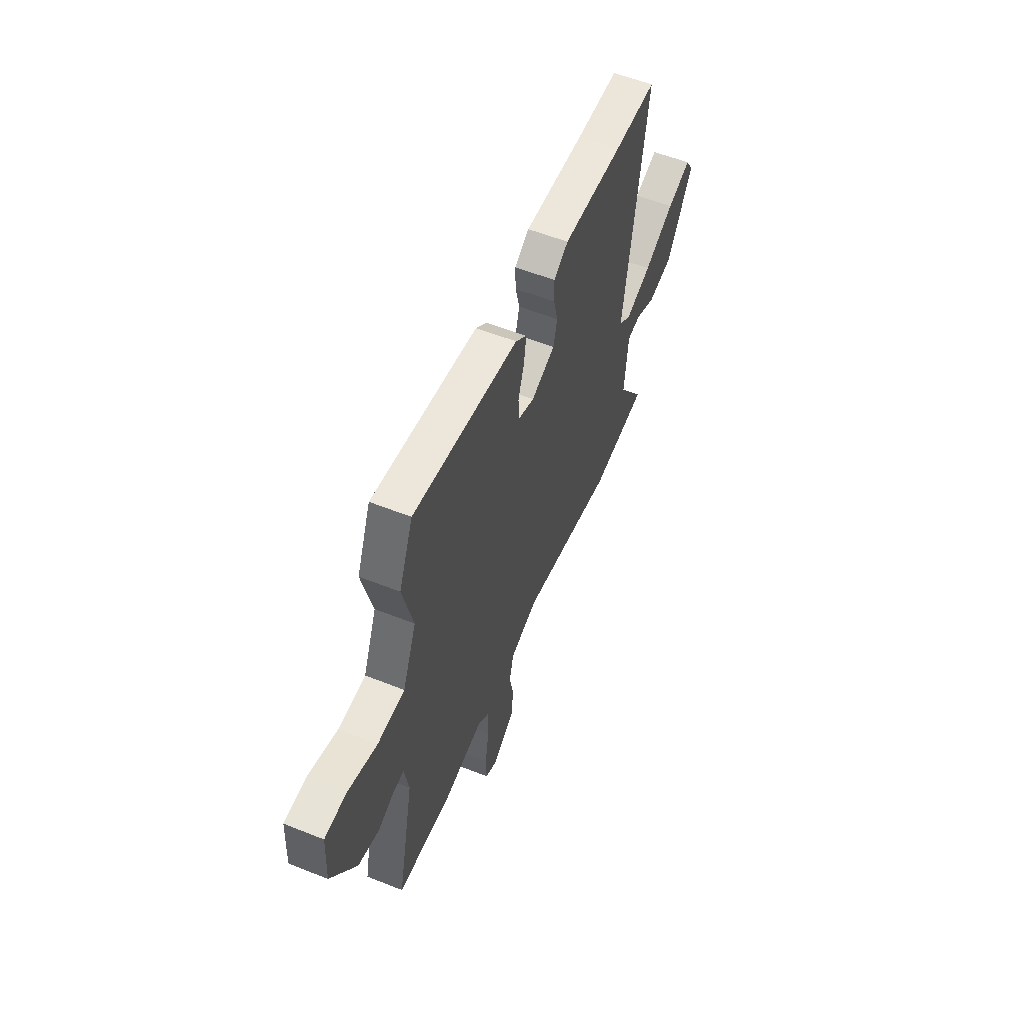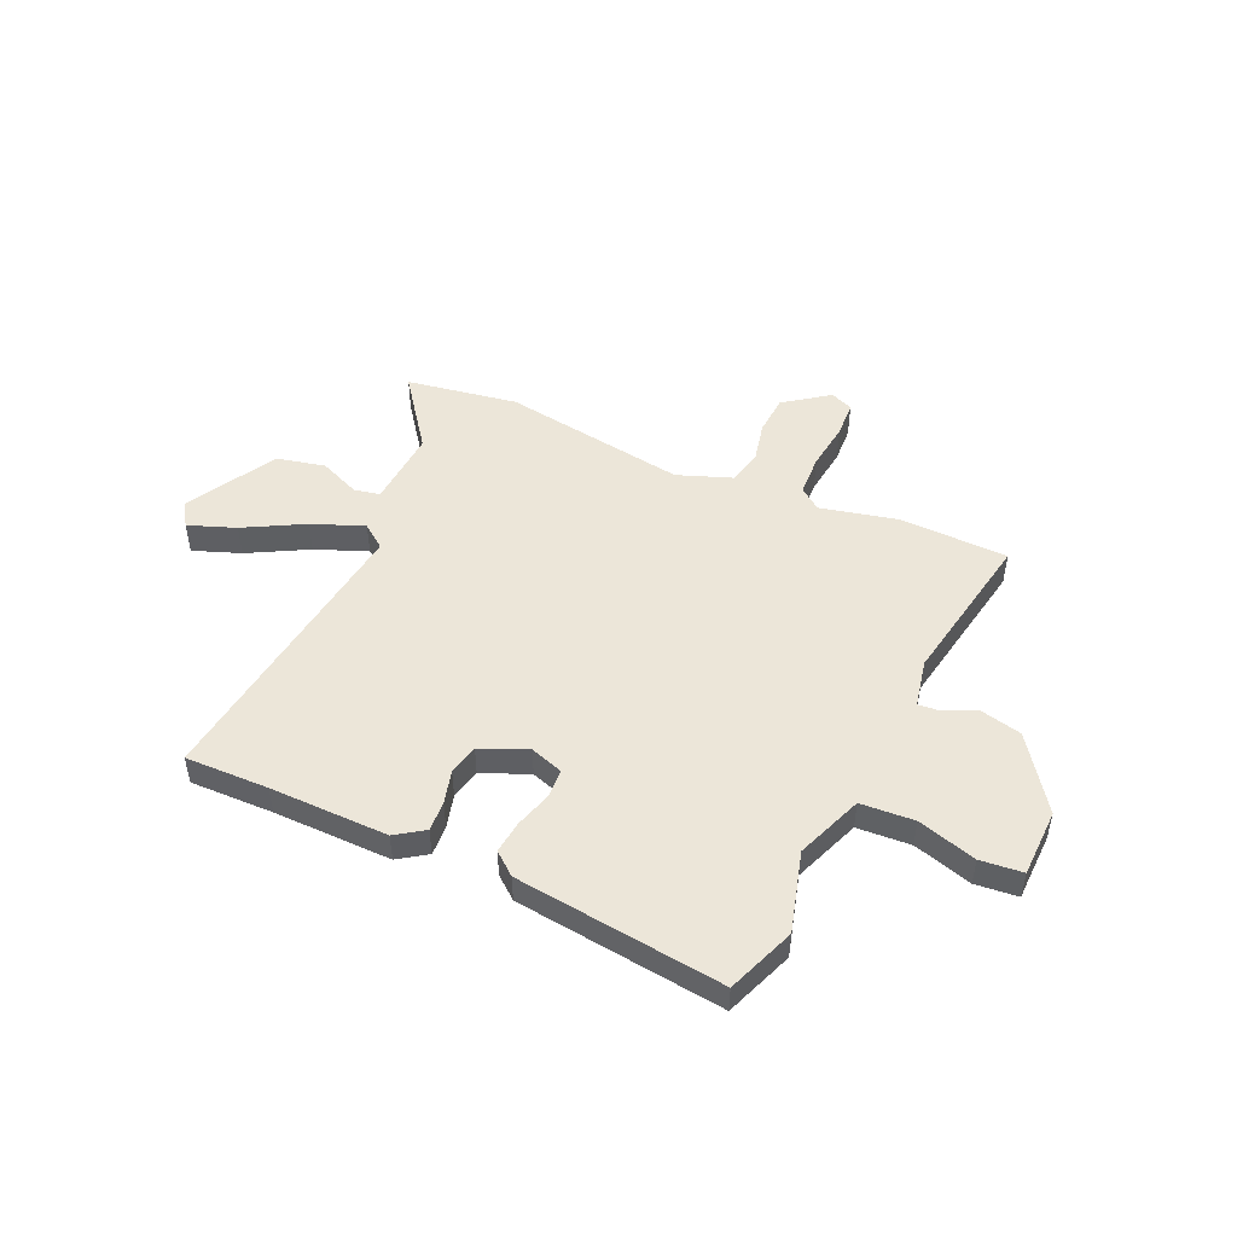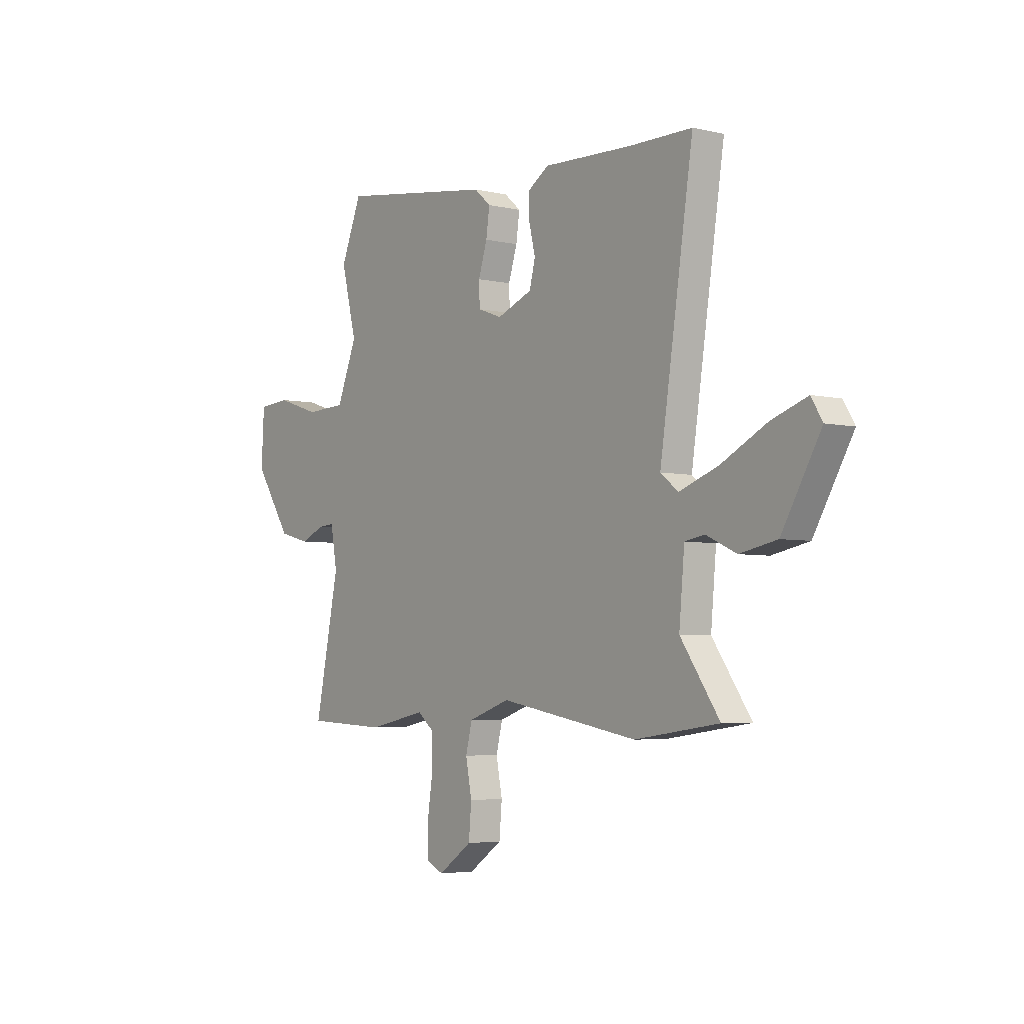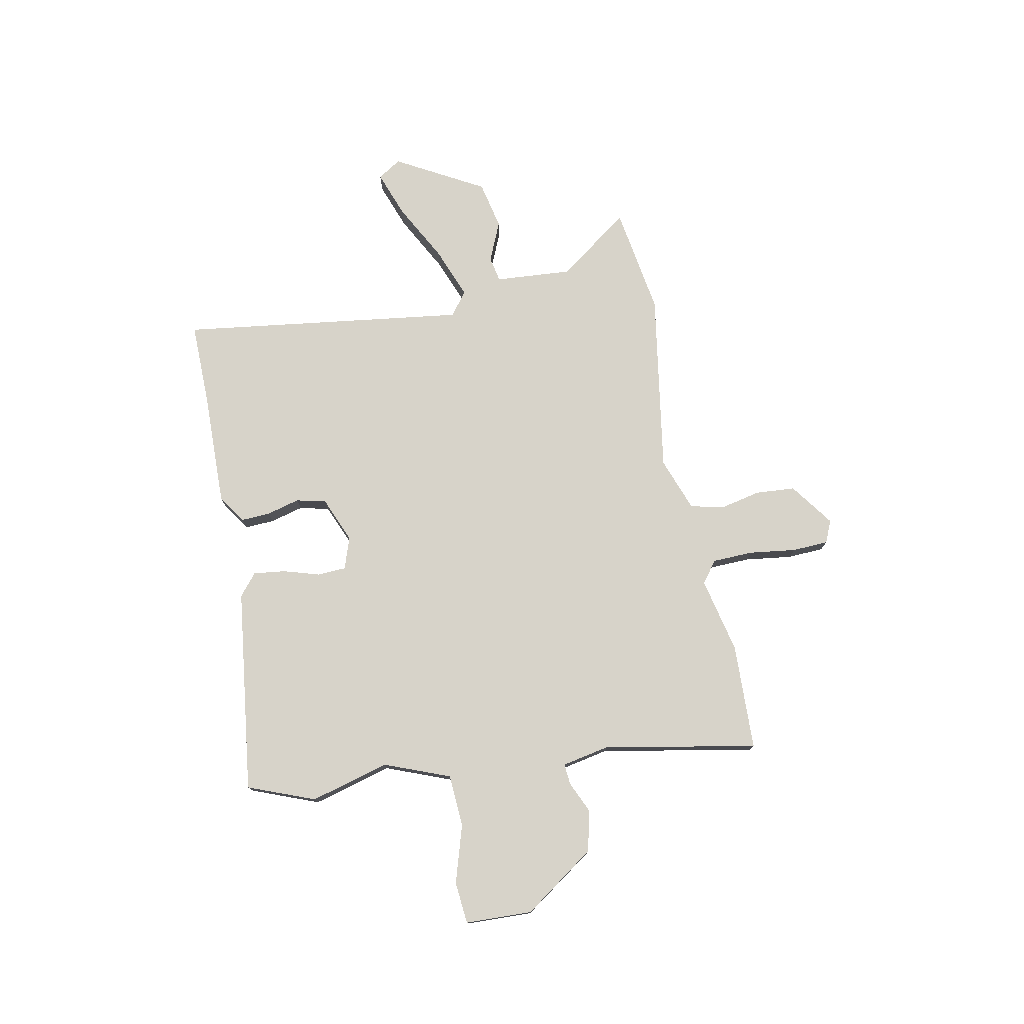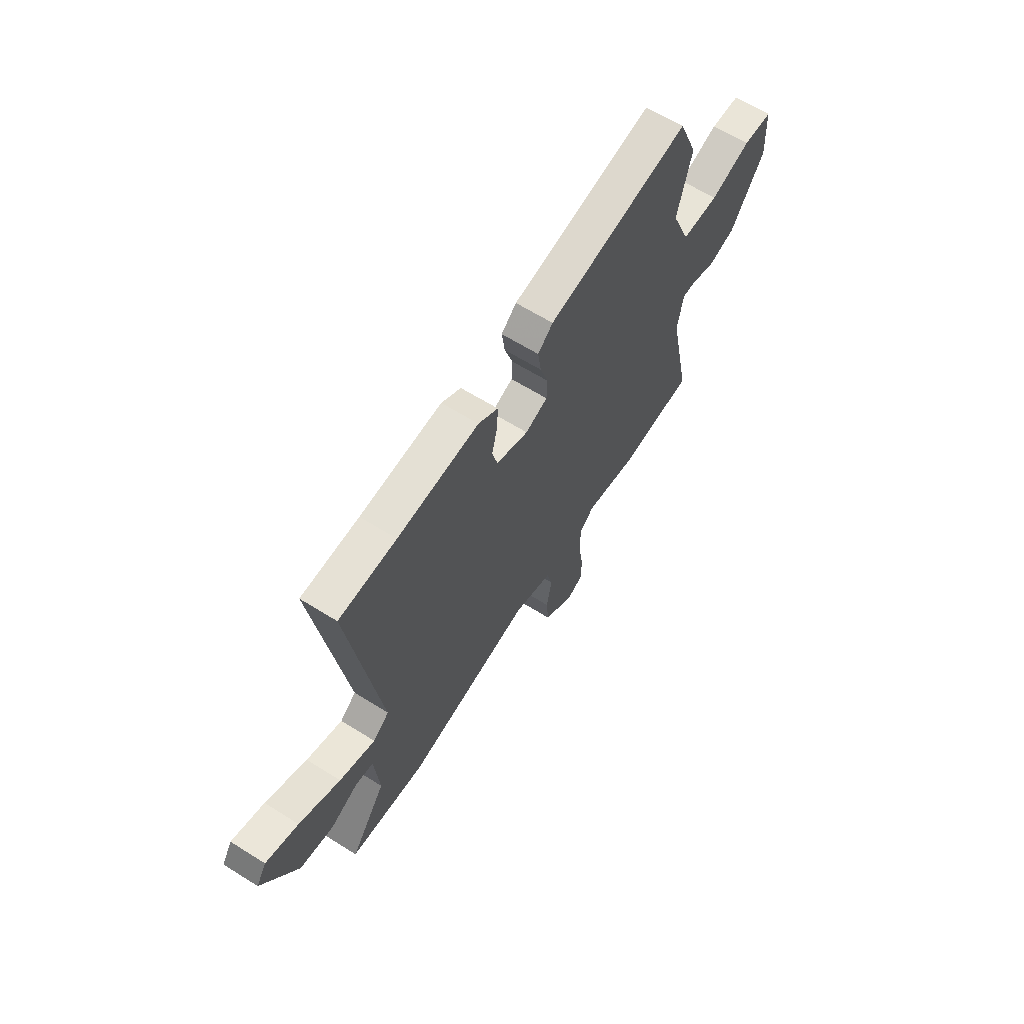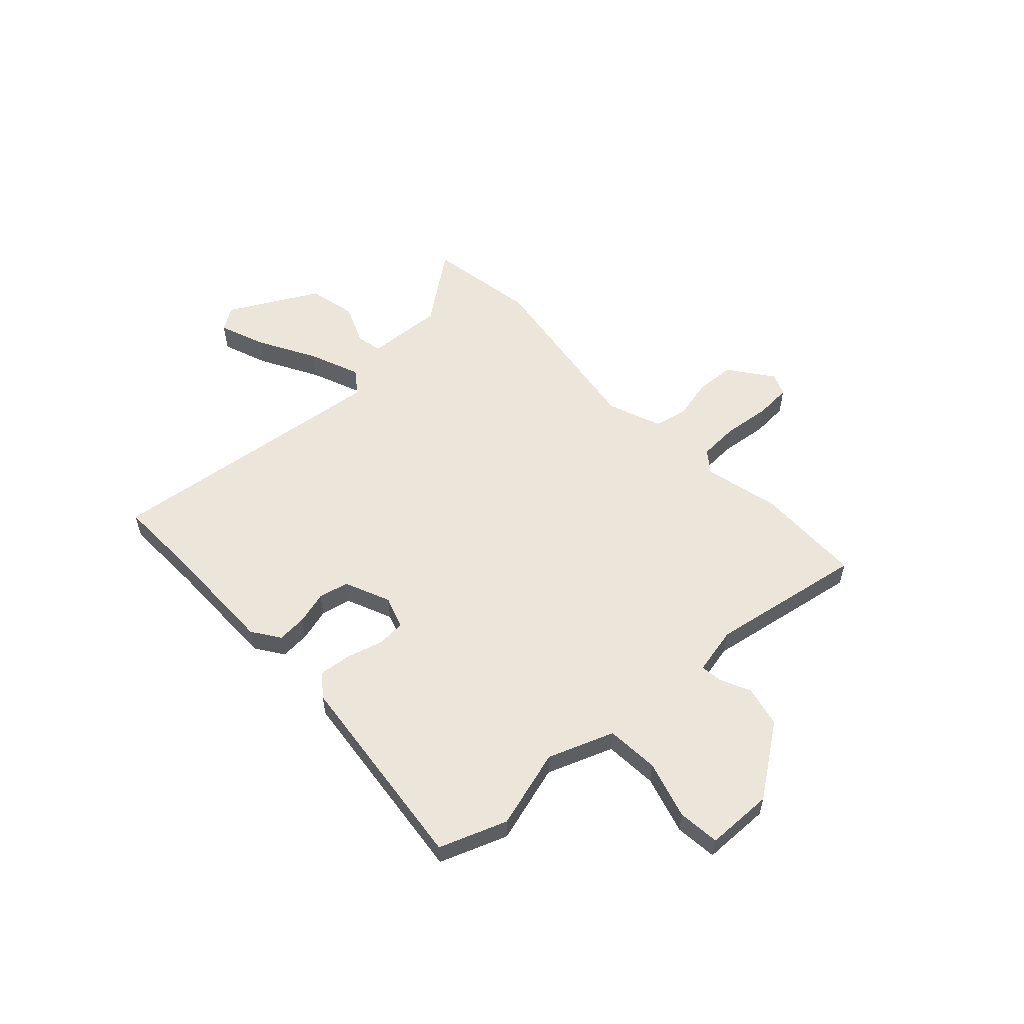
<metadata>
{"format":"obj","ext":"obj","renderer":"f3d","projection":"perspective","resolution":1024,"background":"white","views":[{"elev":56.6,"azim":112.6,"up":"+Z"},{"elev":49.1,"azim":22.8,"up":"+Y"},{"elev":-4.5,"azim":-126.7,"up":"+Z"},{"elev":76.4,"azim":77.8,"up":"+Y"},{"elev":63.7,"azim":-57.7,"up":"+Z"},{"elev":56.2,"azim":45.2,"up":"+Y"}]}
</metadata>
<code>
v 0.473 0.07 0.565
v 0.527 0.07 0.433
v 0.487 0.07 0.275
v 0.54 0.07 0.146
v 0.645 0.07 0.142
v 0.759 0.07 0.179
v 0.842 0.07 0.173
v 0.849 0.07 0.04
v 0.753 0.07 -0.104
v 0.672 0.07 -0.125
v 0.609 0.07 -0.098
v 0.567 0.07 -0.095
v 0.55 0.07 -0.19
v 0.613 0.07 -0.494
v 0.401 0.07 -0.505
v 0.249 0.07 -0.474
v 0.207 0.07 -0.508
v 0.206 0.07 -0.589
v 0.22 0.07 -0.682
v 0.218 0.07 -0.754
v 0.174 0.07 -0.774
v 0.086 0.07 -0.713
v 0.079 0.07 -0.634
v 0.095 0.07 -0.553
v 0.078 0.07 -0.487
v -0.03 0.07 -0.45
v -0.391 0.07 -0.515
v -0.609 0.07 -0.485
v -0.508 0.07 -0.341
v -0.522 0.07 -0.188
v -0.573 0.07 -0.179
v -0.652 0.07 -0.215
v -0.748 0.07 -0.196
v -0.849 0.07 -0.023
v -0.82 0.07 0.024
v -0.727 0.07 -0.008
v -0.61 0.07 -0.068
v -0.508 0.07 -0.105
v -0.462 0.07 -0.069
v -0.549 0.07 0.5
v -0.386 0.07 0.501
v -0.154 0.07 0.51
v -0.098 0.07 0.474
v -0.1 0.07 0.415
v -0.116 0.07 0.349
v -0.101 0.07 0.29
v -0.009 0.07 0.254
v 0.054 0.07 0.277
v 0.056 0.07 0.334
v 0.033 0.07 0.405
v 0.024 0.07 0.469
v 0.067 0.07 0.506
v 0.473 0 0.565
v 0.527 0 0.433
v 0.487 0 0.275
v 0.54 0 0.146
v 0.645 0 0.142
v 0.759 0 0.179
v 0.842 0 0.173
v 0.849 0 0.04
v 0.753 0 -0.104
v 0.672 0 -0.125
v 0.609 0 -0.098
v 0.567 0 -0.095
v 0.55 0 -0.19
v 0.613 0 -0.494
v 0.401 0 -0.505
v 0.249 0 -0.474
v 0.207 0 -0.508
v 0.206 0 -0.589
v 0.22 0 -0.682
v 0.218 0 -0.754
v 0.174 0 -0.774
v 0.086 0 -0.713
v 0.079 0 -0.634
v 0.095 0 -0.553
v 0.078 0 -0.487
v -0.03 0 -0.45
v -0.391 0 -0.515
v -0.609 0 -0.485
v -0.508 0 -0.341
v -0.522 0 -0.188
v -0.573 0 -0.179
v -0.652 0 -0.215
v -0.748 0 -0.196
v -0.849 0 -0.023
v -0.82 0 0.024
v -0.727 0 -0.008
v -0.61 0 -0.068
v -0.508 0 -0.105
v -0.462 0 -0.069
v -0.549 0 0.5
v -0.386 0 0.501
v -0.154 0 0.51
v -0.098 0 0.474
v -0.1 0 0.415
v -0.116 0 0.349
v -0.101 0 0.29
v -0.009 0 0.254
v 0.054 0 0.277
v 0.056 0 0.334
v 0.033 0 0.405
v 0.024 0 0.469
v 0.067 0 0.506
f 49 50 51 52
f 48 49 52 1
f 42 43 44 45
f 41 42 45
f 39 40 41 45
f 39 45 46
f 34 35 36 37
f 34 37 38
f 31 32 33 34
f 30 31 34 38
f 29 30 38 39
f 26 27 28 29
f 21 22 23 24
f 21 24 25
f 18 19 20 21
f 17 18 21 25
f 16 17 25 26
f 13 14 15 16
f 12 13 16 26
f 8 9 10 11
f 8 11 12
f 5 6 7 8
f 4 5 8 12
f 3 4 12 26
f 48 1 2 3
f 47 48 3 26
f 39 46 47
f 26 29 39 47
f 104 103 102 101
f 53 104 101 100
f 97 96 95 94
f 97 94 93
f 97 93 92 91
f 98 97 91
f 89 88 87 86
f 90 89 86
f 86 85 84 83
f 90 86 83 82
f 91 90 82 81
f 81 80 79 78
f 76 75 74 73
f 77 76 73
f 73 72 71 70
f 77 73 70 69
f 78 77 69 68
f 68 67 66 65
f 78 68 65 64
f 63 62 61 60
f 64 63 60
f 60 59 58 57
f 64 60 57 56
f 78 64 56 55
f 55 54 53 100
f 78 55 100 99
f 99 98 91
f 99 91 81 78
f 1 53 54 2
f 2 54 55 3
f 3 55 56 4
f 4 56 57 5
f 5 57 58 6
f 6 58 59 7
f 7 59 60 8
f 8 60 61 9
f 9 61 62 10
f 10 62 63 11
f 11 63 64 12
f 12 64 65 13
f 13 65 66 14
f 14 66 67 15
f 15 67 68 16
f 16 68 69 17
f 17 69 70 18
f 18 70 71 19
f 19 71 72 20
f 20 72 73 21
f 21 73 74 22
f 22 74 75 23
f 23 75 76 24
f 24 76 77 25
f 25 77 78 26
f 26 78 79 27
f 27 79 80 28
f 28 80 81 29
f 29 81 82 30
f 30 82 83 31
f 31 83 84 32
f 32 84 85 33
f 33 85 86 34
f 34 86 87 35
f 35 87 88 36
f 36 88 89 37
f 37 89 90 38
f 38 90 91 39
f 39 91 92 40
f 40 92 93 41
f 41 93 94 42
f 42 94 95 43
f 43 95 96 44
f 44 96 97 45
f 45 97 98 46
f 46 98 99 47
f 47 99 100 48
f 48 100 101 49
f 49 101 102 50
f 50 102 103 51
f 51 103 104 52
f 52 104 53 1

</code>
